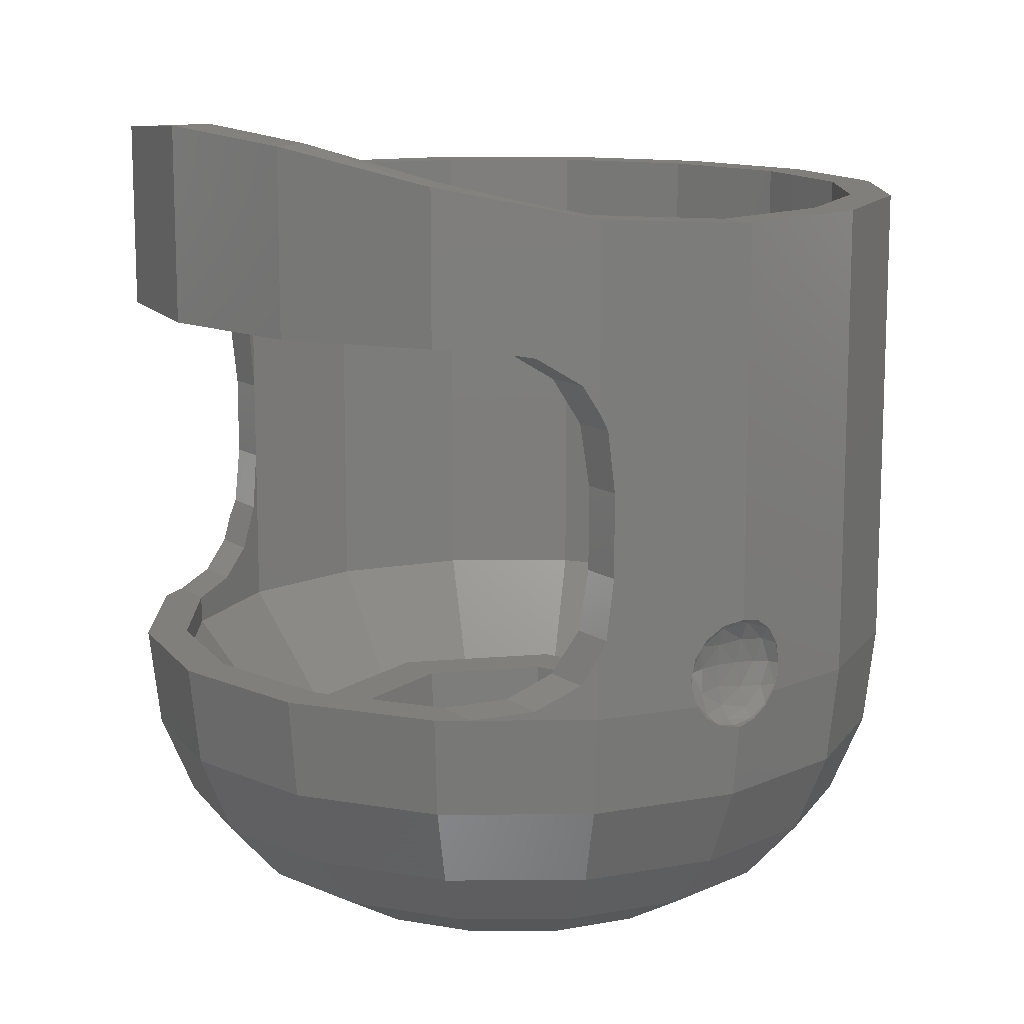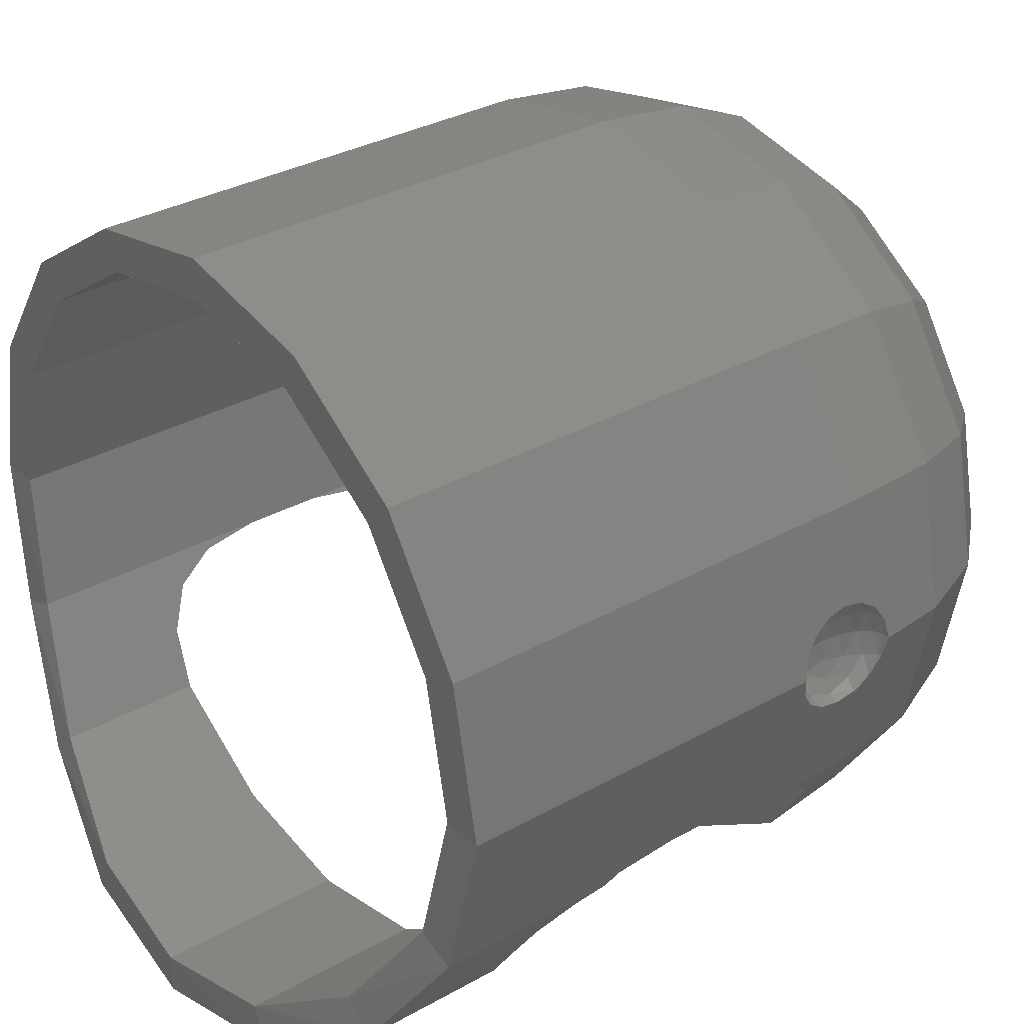
<metadata>
{"format":"stl","ext":"stl","renderer":"f3d","projection":"perspective","resolution":1024,"background":"white","views":[{"elev":12.9,"azim":-124.3,"up":"+Y"},{"elev":32.3,"azim":-128.3,"up":"+Z"}]}
</metadata>
<code>
# stl→obj: 403 verts, 706 faces
v 0 -0.16 0
v 0.24 -0.16 0
v 0.2217 -0.16 -0.09184
v 0.1697 -0.16 -0.1697
v 0.09184 -0.16 -0.2217
v -0 -0.16 -0.24
v -0.09184 -0.16 -0.2217
v -0.1697 -0.16 -0.1697
v -0.2217 -0.16 -0.09184
v -0.24 -0.16 0
v -0.2217 -0.16 0.09184
v -0.1697 -0.16 0.1697
v -0.09184 -0.16 0.2217
v 0 -0.16 0.24
v 0.09184 -0.16 0.2217
v 0.1697 -0.16 0.1697
v 0.2217 -0.16 0.09184
v 0.24 -0.16 -0
v -0.4804 0.48 -0.199
v -0.4734 0.5675 -0.2096
v -0.4804 0.8536 -0.199
v -0.417 0.1725 -0.2938
v -0.4522 0.21 -0.2412
v -0.4804 0.12 -0.199
v -0.4734 0.2725 -0.2096
v -0.4804 0.36 -0.199
v -0.52 0.12 0
v -0.52 0.84 0
v -0.5383 0.2725 -0.2096
v -0.5358 0.248 -0.222
v -0.4101 0.16 -0.4101
v -0.4384 0.16 -0.3677
v -0.3677 0.16 -0.3677
v -0.523 0.21 -0.2412
v -0.5358 0.16 -0.222
v -0.4878 0.1725 -0.2938
v -0.3987 0.0168 -0.3987
v 0 -0.3074 0
v -0.06776 -0.2944 -0.1636
v 0 -0.2944 -0.1771
v -0.1252 -0.2944 -0.1252
v -0.1636 -0.2944 -0.06776
v -0.1771 -0.2944 0
v -0.1636 -0.2944 0.06776
v -0.1252 -0.2944 0.1252
v -0.06776 -0.2944 0.1636
v 0 -0.2944 0.1771
v 0.06776 -0.2944 0.1636
v 0.1252 -0.2944 0.1252
v 0.1636 -0.2944 0.06776
v 0.1771 -0.2944 0
v 0.1636 -0.2944 -0.06776
v 0.1252 -0.2944 -0.1252
v 0.06776 -0.2944 -0.1636
v 0.4384 0.16 -0.3677
v 0.3987 0.0168 -0.3987
v 0.4101 0.16 -0.4101
v 0.5358 0.16 -0.222
v 0.4878 0.1725 -0.2938
v 0.523 0.21 -0.2412
v 0.5358 0.248 -0.222
v 0.3677 0.16 -0.3677
v 0.4734 0.2725 -0.2096
v 0.5383 0.2725 -0.2096
v 0.52 0.84 0
v 0.4804 0.8536 -0.199
v 0.4804 0.48 -0.199
v 0.52 0.12 0
v 0.4804 0.36 -0.199
v 0.4804 0.12 -0.199
v 0.4522 0.21 -0.2412
v 0.417 0.1725 -0.2938
v 0.4734 0.5675 -0.2096
v 0 0.96 -0.52
v 0 0.96 -0.58
v -0.222 0.9436 -0.5358
v -0.199 0.9436 -0.4804
v -0.4101 0.8969 -0.4101
v -0.3677 0.8969 -0.3677
v -0.5358 0.8536 -0.222
v -0.58 0.84 0
v -0.4101 0.68 -0.4101
v -0.3677 0.68 -0.3677
v -0.4384 0.68 -0.3677
v -0.5383 0.5674 -0.2096
v -0.5358 0.592 -0.222
v -0.4734 0.5674 -0.2096
v -0.4878 0.6675 -0.2938
v -0.523 0.63 -0.2412
v -0.417 0.6675 -0.2938
v -0.4522 0.63 -0.2412
v 0.4522 0.63 -0.2412
v 0.417 0.6675 -0.2938
v 0.5358 0.592 -0.222
v 0.523 0.63 -0.2412
v 0.5358 0.8536 -0.222
v 0.4878 0.6675 -0.2938
v 0.4384 0.68 -0.3677
v 0.4734 0.5674 -0.2096
v 0.5383 0.5674 -0.2096
v 0.3677 0.68 -0.3677
v 0.4101 0.68 -0.4101
v 0.58 0.84 0
v 0.3677 0.8969 -0.3677
v 0.4101 0.8969 -0.4101
v 0.199 0.9436 -0.4804
v 0.222 0.9436 -0.5358
v -0.5669 0.1434 -0.05656
v -0.564 0.1434 -0.05656
v -0.5666 0.16 -0.06764
v -0.564 0.1694 -0.07392
v -0.5653 0.1694 -0.07392
v -0.5641 0.2 -0.08
v -0.564 0.2306 -0.07392
v -0.5653 0.2306 -0.07392
v -0.564 0.2306 0.07392
v -0.5641 0.2 0.08
v -0.5653 0.2306 0.07392
v -0.564 0.1694 0.07392
v -0.5653 0.1694 0.07392
v -0.5666 0.16 0.06764
v -0.564 0.1434 0.05656
v -0.5669 0.1434 0.05656
v -0.5638 0.0168 0
v -0.5755 0.12 0
v -0.5701 0.1261 -0.0306
v -0.5358 0.84 0.222
v -0.5739 0.2739 0.0306
v -0.5688 0.2566 0.05656
v -0.5358 0.16 0.222
v -0.5701 0.1261 0.0306
v -0.564 0.28 0
v -0.5487 0.2739 0
v -0.564 0.2739 0.03061
v -0.5464 0.2627 0.03515
v -0.564 0.2566 0.05657
v -0.5464 0.2351 0.06269
v -0.564 0.2306 0.07391
v -0.5487 0.2 0.07391
v -0.564 0.2 0.08
v -0.5357 0.2566 0
v -0.5327 0.2351 0.03515
v -0.5357 0.2 0.05657
v -0.527 0.2306 0
v -0.527 0.2 0.03061
v -0.524 0.2 -0
v -0.527 0.2 -0.03061
v -0.524 0.2 0
v -0.5357 0.2 -0.05657
v -0.5327 0.2351 -0.03515
v -0.5487 0.2 -0.07391
v -0.5464 0.2351 -0.06269
v -0.5464 0.2627 -0.03515
v -0.564 0.2 -0.08
v -0.564 0.2306 -0.07391
v -0.564 0.2566 -0.05657
v -0.564 0.2739 -0.03061
v -0.527 0.1694 0
v -0.5327 0.1649 0.03515
v -0.5357 0.1434 0
v -0.5464 0.1649 0.06269
v -0.5464 0.1373 0.03515
v -0.5487 0.1261 0
v -0.564 0.1694 0.07391
v -0.564 0.1434 0.05657
v -0.564 0.1261 0.03061
v -0.564 0.12 0
v -0.564 0.1261 -0.03061
v -0.5464 0.1373 -0.03515
v -0.564 0.1434 -0.05657
v -0.5464 0.1649 -0.06269
v -0.564 0.1694 -0.07391
v -0.5327 0.1649 -0.03515
v 0.5638 0.0168 0
v 0.5755 0.12 0
v 0.5701 0.1261 0.0306
v 0.5653 0.1694 0.07392
v 0.5358 0.16 0.222
v 0.5666 0.16 0.06764
v 0.5641 0.2 0.08
v 0.5653 0.2306 0.07392
v 0.5688 0.2566 0.05656
v 0.5739 0.2739 0.0306
v 0.5358 0.84 0.222
v 0.5701 0.1261 -0.0306
v 0.5669 0.1434 0.05656
v 0.564 0.1434 0.05656
v 0.564 0.1694 0.07392
v 0.564 0.2306 0.07392
v 0.5653 0.2306 -0.07392
v 0.564 0.2306 -0.07392
v 0.5641 0.2 -0.08
v 0.564 0.1694 -0.07392
v 0.5653 0.1694 -0.07392
v 0.5666 0.16 -0.06764
v 0.564 0.1434 -0.05656
v 0.5669 0.1434 -0.05656
v 0.527 0.2 0.03061
v 0.524 0.2 -0
v 0.527 0.2306 0
v 0.5357 0.2 0.05657
v 0.5327 0.2351 0.03515
v 0.5357 0.2566 0
v 0.5487 0.2 0.07391
v 0.5464 0.2351 0.06269
v 0.5464 0.2627 0.03515
v 0.5487 0.2739 0
v 0.564 0.2 0.08
v 0.564 0.2306 0.07391
v 0.564 0.2566 0.05657
v 0.564 0.2739 0.03061
v 0.564 0.28 0
v 0.564 0.2739 -0.03061
v 0.5464 0.2627 -0.03515
v 0.564 0.2566 -0.05657
v 0.5464 0.2351 -0.06269
v 0.564 0.2306 -0.07391
v 0.5487 0.2 -0.07391
v 0.564 0.2 -0.08
v 0.5327 0.2351 -0.03515
v 0.5357 0.2 -0.05657
v 0.527 0.2 -0.03061
v 0.524 0.2 0
v 0.564 0.12 0
v 0.5487 0.1261 0
v 0.564 0.1261 0.03061
v 0.5464 0.1373 0.03515
v 0.564 0.1434 0.05657
v 0.5464 0.1649 0.06269
v 0.564 0.1694 0.07391
v 0.5357 0.1434 0
v 0.5327 0.1649 0.03515
v 0.527 0.1694 0
v 0.5327 0.1649 -0.03515
v 0.5464 0.1649 -0.06269
v 0.5464 0.1373 -0.03515
v 0.564 0.1694 -0.07391
v 0.564 0.1434 -0.05657
v 0.564 0.1261 -0.03061
v 0.24 0 0
v 0.32 0 0
v 0.2263 0 -0.2263
v 0.1697 0 -0.1697
v 0 0 -0.32
v 0 0 -0.24
v -0.2263 0 -0.2263
v -0.1697 0 -0.1697
v -0.32 0 -0
v -0.24 0 -0
v -0.2263 0 0.2263
v -0.1697 0 0.1697
v -0 0 0.32
v -0 0 0.24
v 0.2263 0 0.2263
v 0.1697 0 0.1697
v 0.32 -0.16 0
v 0.2263 -0.16 -0.2263
v 0 -0.16 -0.32
v -0.2263 -0.16 -0.2263
v -0.32 -0.16 -0
v -0.2263 -0.16 0.2263
v -0 -0.16 0.32
v 0.2263 -0.16 0.2263
v 0 -0.16 -0.24
v -0.24 -0.16 -0
v -0 -0.16 0.24
v -0.4101 0.84 0.4101
v -0.3677 0.84 0.3677
v -0.4804 0.84 0.199
v -0.222 0.84 0.5358
v -0.199 0.84 0.4804
v 0 0.84 0.58
v 0 0.84 0.52
v 0 0.16 -0.52
v -0.199 0.16 -0.4804
v -0.199 0.12 -0.4804
v 0 0.12 -0.52
v -0.3677 0.12 -0.3677
v -0.1225 -0.16 -0.2956
v -0.2956 -0.16 -0.1225
v -0.32 -0.16 0
v -0.2956 -0.16 0.1225
v -0.4804 0.12 0.199
v -0.3677 0.12 0.3677
v -0.1225 -0.16 0.2956
v -0.199 0.12 0.4804
v 0 -0.16 0.32
v 0 0.12 0.52
v -0.5404 0.48 -0.199
v -0.5404 0.36 -0.199
v -0.222 0.16 -0.5358
v 0 0.16 -0.58
v -0.4101 0.16 0.4101
v -0.222 0.16 0.5358
v 0 0.16 0.58
v 0 0.0168 -0.5638
v -0.2158 0.0168 -0.5209
v -0.5209 0.0168 -0.2158
v -0.5209 0.0168 0.2158
v -0.3987 0.0168 0.3987
v -0.2158 0.0168 0.5209
v 0 0.0168 0.5638
v 0 -0.09988 -0.5154
v -0.1972 -0.09988 -0.4762
v -0.3644 -0.09988 -0.3644
v -0.4762 -0.09988 -0.1972
v -0.5154 -0.09988 0
v -0.4762 -0.09988 0.1972
v -0.3644 -0.09988 0.3644
v -0.1972 -0.09988 0.4762
v 0 -0.09988 0.5154
v 0 -0.1906 -0.4348
v -0.1664 -0.1906 -0.4017
v -0.3075 -0.1906 -0.3075
v -0.4017 -0.1906 -0.1664
v -0.4348 -0.1906 0
v -0.4017 -0.1906 0.1664
v -0.3075 -0.1906 0.3075
v -0.1664 -0.1906 0.4017
v 0 -0.1906 0.4348
v 0 -0.2555 -0.322
v -0.1232 -0.2555 -0.2976
v -0.2277 -0.2555 -0.2277
v -0.2976 -0.2555 -0.1232
v -0.322 -0.2555 0
v -0.2976 -0.2555 0.1232
v -0.2277 -0.2555 0.2277
v -0.1232 -0.2555 0.2976
v 0 -0.2555 0.322
v -0.52 0.12 -0
v -0.52 0.84 -0
v 0.1232 -0.2555 0.2976
v 0.2277 -0.2555 0.2277
v 0.2976 -0.2555 0.1232
v 0.322 -0.2555 0
v 0.2976 -0.2555 -0.1232
v 0.2277 -0.2555 -0.2277
v 0.1232 -0.2555 -0.2976
v 0.1664 -0.1906 0.4017
v 0.3075 -0.1906 0.3075
v 0.4017 -0.1906 0.1664
v 0.4348 -0.1906 0
v 0.4017 -0.1906 -0.1664
v 0.3075 -0.1906 -0.3075
v 0.1664 -0.1906 -0.4017
v 0.1972 -0.09988 0.4762
v 0.3644 -0.09988 0.3644
v 0.4762 -0.09988 0.1972
v 0.5154 -0.09988 0
v 0.4762 -0.09988 -0.1972
v 0.3644 -0.09988 -0.3644
v 0.1972 -0.09988 -0.4762
v 0.2158 0.0168 0.5209
v 0.3987 0.0168 0.3987
v 0.5209 0.0168 0.2158
v 0.5209 0.0168 -0.2158
v 0.2158 0.0168 -0.5209
v 0.222 0.16 0.5358
v 0.4101 0.16 0.4101
v 0.222 0.16 -0.5358
v 0.222 0.84 0.5358
v 0.4101 0.84 0.4101
v 0.199 0.16 -0.4804
v 0.5404 0.36 -0.199
v 0.5404 0.48 -0.199
v 0.199 0.12 0.4804
v 0.1225 -0.16 0.2956
v 0.3677 0.12 0.3677
v 0.4804 0.12 0.199
v 0.2956 -0.16 0.1225
v 0.2956 -0.16 -0.1225
v 0.3677 0.12 -0.3677
v 0.199 0.12 -0.4804
v 0.1225 -0.16 -0.2956
v 0.199 0.84 0.4804
v 0.3677 0.84 0.3677
v 0.4804 0.84 0.199
v 0.52 0.84 -0
v 0.52 0.12 -0
v -0.199 0.68 -0.4804
v -0.222 0.68 -0.5358
v 0 0.68 -0.58
v 0 0.68 -0.52
v -0.58 0.28 0
v -0.5739 0.2739 -0.0306
v 0.199 0.68 -0.4804
v 0.58 0.28 0
v 0.5739 0.2739 -0.0306
v 0.222 0.68 -0.5358
v -0.564 0.1261 -0.0306
v -0.564 0.2566 -0.05656
v -0.5688 0.2566 -0.05656
v -0.564 0.2739 -0.0306
v -0.564 0.2739 0.0306
v -0.564 0.2566 0.05656
v -0.564 0.1261 0.0306
v 0.5688 0.2566 -0.05656
v 0.564 0.1261 0.0306
v 0.564 0.2566 0.05656
v 0.564 0.2739 0.0306
v 0.564 0.2739 -0.0306
v 0.564 0.2566 -0.05656
v 0.564 0.1261 -0.0306
f 1 2 3
f 1 3 4
f 1 4 5
f 1 5 6
f 1 6 7
f 1 7 8
f 1 8 9
f 1 9 10
f 1 10 11
f 1 11 12
f 1 12 13
f 1 13 14
f 1 14 15
f 1 15 16
f 1 16 17
f 1 17 18
f 19 20 21
f 22 23 24
f 23 25 24
f 25 26 24
f 24 26 27
f 19 21 28
f 29 25 30
f 31 32 33
f 30 34 35
f 34 36 35
f 36 32 35
f 31 37 32
f 38 39 40
f 38 41 39
f 38 42 41
f 38 43 42
f 38 44 43
f 38 45 44
f 38 46 45
f 38 47 46
f 48 47 38
f 49 48 38
f 50 49 38
f 51 50 38
f 52 51 38
f 53 52 38
f 54 53 38
f 40 54 38
f 55 56 57
f 58 55 59
f 58 59 60
f 58 60 61
f 62 55 57
f 61 63 64
f 65 66 67
f 68 69 70
f 70 69 63
f 70 63 71
f 70 71 72
f 66 73 67
f 74 75 76
f 74 76 77
f 76 78 77
f 77 78 79
f 78 80 79
f 79 80 21
f 80 81 21
f 81 28 21
f 82 83 84
f 85 86 87
f 80 84 88
f 80 88 89
f 80 89 86
f 90 21 91
f 91 21 20
f 73 66 92
f 92 66 93
f 94 95 96
f 95 97 96
f 97 98 96
f 99 94 100
f 98 101 102
f 66 65 103
f 66 103 96
f 66 96 104
f 104 96 105
f 104 105 106
f 106 105 107
f 106 107 74
f 107 75 74
f 108 109 110
f 109 111 110
f 110 111 112
f 112 111 113
f 113 114 115
f 116 117 118
f 117 119 120
f 120 119 121
f 119 122 121
f 121 122 123
f 124 125 126
f 127 128 129
f 117 130 118
f 120 130 117
f 121 130 120
f 131 125 124
f 132 133 134
f 133 135 134
f 134 135 136
f 135 137 136
f 136 137 138
f 137 139 138
f 138 139 140
f 133 141 135
f 141 142 135
f 135 142 137
f 142 143 137
f 137 143 139
f 141 144 142
f 144 145 142
f 142 145 143
f 144 146 145
f 147 148 144
f 149 147 150
f 150 147 144
f 150 144 141
f 151 149 152
f 152 149 150
f 152 150 153
f 153 150 141
f 153 141 133
f 154 151 155
f 155 151 152
f 155 152 156
f 156 152 153
f 156 153 157
f 157 153 133
f 157 133 132
f 145 146 158
f 143 145 159
f 159 145 158
f 159 158 160
f 139 143 161
f 161 143 159
f 161 159 162
f 162 159 160
f 162 160 163
f 140 139 164
f 164 139 161
f 164 161 165
f 165 161 162
f 165 162 166
f 166 162 163
f 166 163 167
f 167 163 168
f 163 169 168
f 168 169 170
f 169 171 170
f 170 171 172
f 171 151 172
f 172 151 154
f 163 160 169
f 160 173 169
f 169 173 171
f 173 149 171
f 171 149 151
f 160 158 173
f 158 147 173
f 173 147 149
f 158 148 147
f 174 175 176
f 177 178 179
f 180 178 177
f 181 178 180
f 182 183 184
f 185 175 174
f 186 187 179
f 179 187 188
f 179 188 177
f 177 188 180
f 181 180 189
f 190 191 192
f 192 193 194
f 194 193 195
f 195 193 196
f 195 196 197
f 198 199 200
f 201 198 202
f 202 198 200
f 202 200 203
f 204 201 205
f 205 201 202
f 205 202 206
f 206 202 203
f 206 203 207
f 208 204 209
f 209 204 205
f 209 205 210
f 210 205 206
f 210 206 211
f 211 206 207
f 211 207 212
f 212 207 213
f 207 214 213
f 213 214 215
f 214 216 215
f 215 216 217
f 216 218 217
f 217 218 219
f 207 203 214
f 203 220 214
f 214 220 216
f 220 221 216
f 216 221 218
f 203 200 220
f 200 222 220
f 220 222 221
f 200 223 222
f 224 225 226
f 225 227 226
f 226 227 228
f 227 229 228
f 228 229 230
f 229 204 230
f 230 204 208
f 225 231 227
f 231 232 227
f 227 232 229
f 232 201 229
f 229 201 204
f 231 233 232
f 233 198 232
f 232 198 201
f 233 199 198
f 222 223 233
f 221 222 234
f 234 222 233
f 234 233 231
f 218 221 235
f 235 221 234
f 235 234 236
f 236 234 231
f 236 231 225
f 219 218 237
f 237 218 235
f 237 235 238
f 238 235 236
f 238 236 239
f 239 236 225
f 239 225 224
f 240 241 242
f 240 242 243
f 243 242 244
f 243 244 245
f 245 244 246
f 245 246 247
f 247 246 248
f 247 248 249
f 249 248 250
f 249 250 251
f 251 250 252
f 251 252 253
f 253 252 254
f 253 254 255
f 255 254 241
f 255 241 240
f 241 256 257
f 241 257 242
f 242 257 258
f 242 258 244
f 244 258 259
f 244 259 246
f 246 259 260
f 246 260 248
f 248 260 261
f 248 261 250
f 250 261 262
f 250 262 252
f 252 262 263
f 252 263 254
f 254 263 256
f 254 256 241
f 2 240 243
f 2 243 4
f 4 243 245
f 4 245 264
f 264 245 247
f 264 247 8
f 8 247 249
f 8 249 265
f 265 249 251
f 265 251 12
f 12 251 253
f 12 253 266
f 266 253 255
f 266 255 16
f 16 255 240
f 16 240 2
f 127 267 268
f 127 268 269
f 267 270 271
f 267 271 268
f 270 272 273
f 270 273 271
f 274 275 276
f 274 276 277
f 275 33 278
f 275 278 276
f 278 33 22
f 278 22 24
f 27 26 19
f 27 19 28
f 279 258 277
f 279 277 276
f 259 279 276
f 259 276 278
f 280 259 278
f 280 278 24
f 281 280 24
f 281 24 27
f 282 281 27
f 282 27 283
f 261 282 283
f 261 283 284
f 285 261 284
f 285 284 286
f 287 285 286
f 287 286 288
f 289 85 87
f 289 87 19
f 290 289 19
f 290 19 26
f 29 290 26
f 29 26 25
f 34 30 25
f 34 25 23
f 36 34 23
f 36 23 22
f 32 36 22
f 32 22 33
f 291 31 33
f 291 33 275
f 292 291 275
f 292 275 274
f 293 267 127
f 293 127 130
f 294 270 267
f 294 267 293
f 295 272 270
f 295 270 294
f 292 296 297
f 292 297 291
f 291 297 37
f 291 37 31
f 298 35 32
f 298 32 37
f 130 299 300
f 130 300 293
f 293 300 301
f 293 301 294
f 294 301 302
f 294 302 295
f 296 303 304
f 296 304 297
f 297 304 305
f 297 305 37
f 37 305 306
f 37 306 298
f 298 306 307
f 298 307 124
f 124 307 308
f 124 308 299
f 299 308 309
f 299 309 300
f 300 309 310
f 300 310 301
f 301 310 311
f 301 311 302
f 303 312 313
f 303 313 304
f 304 313 314
f 304 314 305
f 305 314 315
f 305 315 306
f 306 315 316
f 306 316 307
f 307 316 317
f 307 317 308
f 308 317 318
f 308 318 309
f 309 318 319
f 309 319 310
f 310 319 320
f 310 320 311
f 312 321 322
f 312 322 313
f 313 322 323
f 313 323 314
f 314 323 324
f 314 324 315
f 315 324 325
f 315 325 316
f 316 325 326
f 316 326 317
f 317 326 327
f 317 327 318
f 318 327 328
f 318 328 319
f 319 328 329
f 319 329 320
f 321 40 39
f 321 39 322
f 322 39 41
f 322 41 323
f 323 41 42
f 323 42 324
f 324 42 43
f 324 43 325
f 325 43 44
f 325 44 326
f 326 44 45
f 326 45 327
f 327 45 46
f 327 46 328
f 328 46 47
f 328 47 329
f 330 331 269
f 330 269 283
f 283 269 268
f 283 268 284
f 284 268 271
f 284 271 286
f 286 271 273
f 286 273 288
f 329 47 48
f 329 48 332
f 332 48 49
f 332 49 333
f 333 49 50
f 333 50 334
f 334 50 51
f 334 51 335
f 335 51 52
f 335 52 336
f 336 52 53
f 336 53 337
f 337 53 54
f 337 54 338
f 338 54 40
f 338 40 321
f 320 329 332
f 320 332 339
f 339 332 333
f 339 333 340
f 340 333 334
f 340 334 341
f 341 334 335
f 341 335 342
f 342 335 336
f 342 336 343
f 343 336 337
f 343 337 344
f 344 337 338
f 344 338 345
f 345 338 321
f 345 321 312
f 311 320 339
f 311 339 346
f 346 339 340
f 346 340 347
f 347 340 341
f 347 341 348
f 348 341 342
f 348 342 349
f 349 342 343
f 349 343 350
f 350 343 344
f 350 344 351
f 351 344 345
f 351 345 352
f 352 345 312
f 352 312 303
f 302 311 346
f 302 346 353
f 353 346 347
f 353 347 354
f 354 347 348
f 354 348 355
f 355 348 349
f 355 349 174
f 174 349 350
f 174 350 356
f 356 350 351
f 356 351 56
f 56 351 352
f 56 352 357
f 357 352 303
f 357 303 296
f 295 302 353
f 295 353 358
f 358 353 354
f 358 354 359
f 359 354 355
f 359 355 178
f 56 55 58
f 56 58 356
f 57 56 357
f 57 357 360
f 360 357 296
f 360 296 292
f 358 361 272
f 358 272 295
f 359 362 361
f 359 361 358
f 178 184 362
f 178 362 359
f 274 363 360
f 274 360 292
f 363 62 57
f 363 57 360
f 62 72 59
f 62 59 55
f 72 71 60
f 72 60 59
f 71 63 61
f 71 61 60
f 63 69 364
f 63 364 64
f 69 67 365
f 69 365 364
f 67 99 100
f 67 100 365
f 288 366 367
f 288 367 287
f 366 368 263
f 366 263 367
f 368 369 370
f 368 370 263
f 369 68 256
f 369 256 370
f 68 70 371
f 68 371 256
f 70 372 257
f 70 257 371
f 372 373 374
f 372 374 257
f 373 277 258
f 373 258 374
f 65 67 69
f 65 69 68
f 70 72 62
f 70 62 372
f 373 372 62
f 373 62 363
f 277 373 363
f 277 363 274
f 375 273 272
f 375 272 361
f 376 375 361
f 376 361 362
f 377 376 362
f 377 362 184
f 288 273 375
f 288 375 366
f 366 375 376
f 366 376 368
f 368 376 377
f 368 377 369
f 369 377 378
f 369 378 379
f 380 381 382
f 380 382 383
f 83 82 381
f 83 381 380
f 88 84 83
f 88 83 90
f 89 88 90
f 89 90 91
f 86 89 91
f 86 91 87
f 381 76 75
f 381 75 382
f 82 78 76
f 82 76 381
f 84 80 78
f 84 78 82
f 85 81 80
f 85 80 86
f 384 81 85
f 384 85 385
f 127 81 384
f 127 384 128
f 81 127 269
f 81 269 28
f 74 77 380
f 74 380 383
f 77 79 83
f 77 83 380
f 90 83 79
f 90 79 21
f 66 104 101
f 66 101 93
f 386 101 104
f 386 104 106
f 383 386 106
f 383 106 74
f 65 377 184
f 65 184 103
f 183 387 103
f 183 103 184
f 388 100 103
f 388 103 387
f 94 96 103
f 94 103 100
f 102 105 96
f 102 96 98
f 389 107 105
f 389 105 102
f 382 75 107
f 382 107 389
f 99 92 95
f 99 95 94
f 92 93 97
f 92 97 95
f 93 101 98
f 93 98 97
f 386 389 102
f 386 102 101
f 383 382 389
f 383 389 386
f 167 390 126
f 167 126 125
f 126 390 109
f 126 109 108
f 115 114 391
f 115 391 392
f 392 391 393
f 392 393 385
f 385 393 132
f 385 132 384
f 384 132 394
f 384 394 128
f 128 394 395
f 128 395 129
f 129 395 116
f 129 116 118
f 123 122 396
f 123 396 131
f 131 396 167
f 131 167 125
f 298 124 126
f 298 126 108
f 35 298 108
f 35 108 110
f 30 35 110
f 30 110 112
f 112 113 29
f 112 29 30
f 113 115 290
f 113 290 29
f 115 392 289
f 115 289 290
f 392 385 85
f 392 85 289
f 127 129 118
f 127 118 130
f 123 299 130
f 123 130 121
f 124 299 123
f 124 123 131
f 176 186 355
f 176 355 174
f 179 178 355
f 179 355 186
f 178 181 182
f 178 182 184
f 365 100 388
f 365 388 397
f 364 365 397
f 364 397 190
f 64 364 190
f 64 190 192
f 61 64 192
f 61 192 194
f 194 195 58
f 194 58 61
f 195 197 356
f 195 356 58
f 197 185 174
f 197 174 356
f 175 224 398
f 175 398 176
f 176 398 187
f 176 187 186
f 181 189 399
f 181 399 182
f 182 399 400
f 182 400 183
f 183 400 212
f 183 212 387
f 387 212 401
f 387 401 388
f 388 401 402
f 388 402 397
f 397 402 191
f 397 191 190
f 197 196 403
f 197 403 185
f 175 185 403
f 175 403 224

</code>
